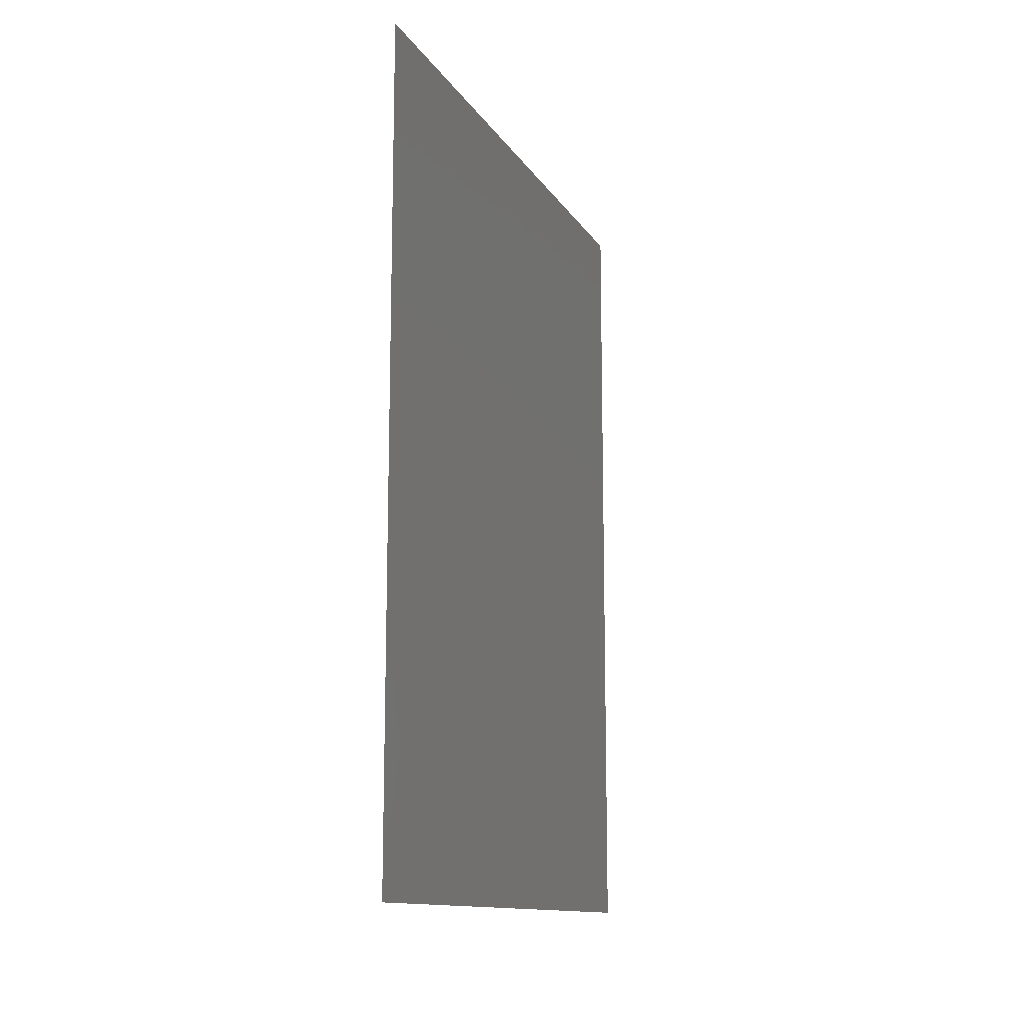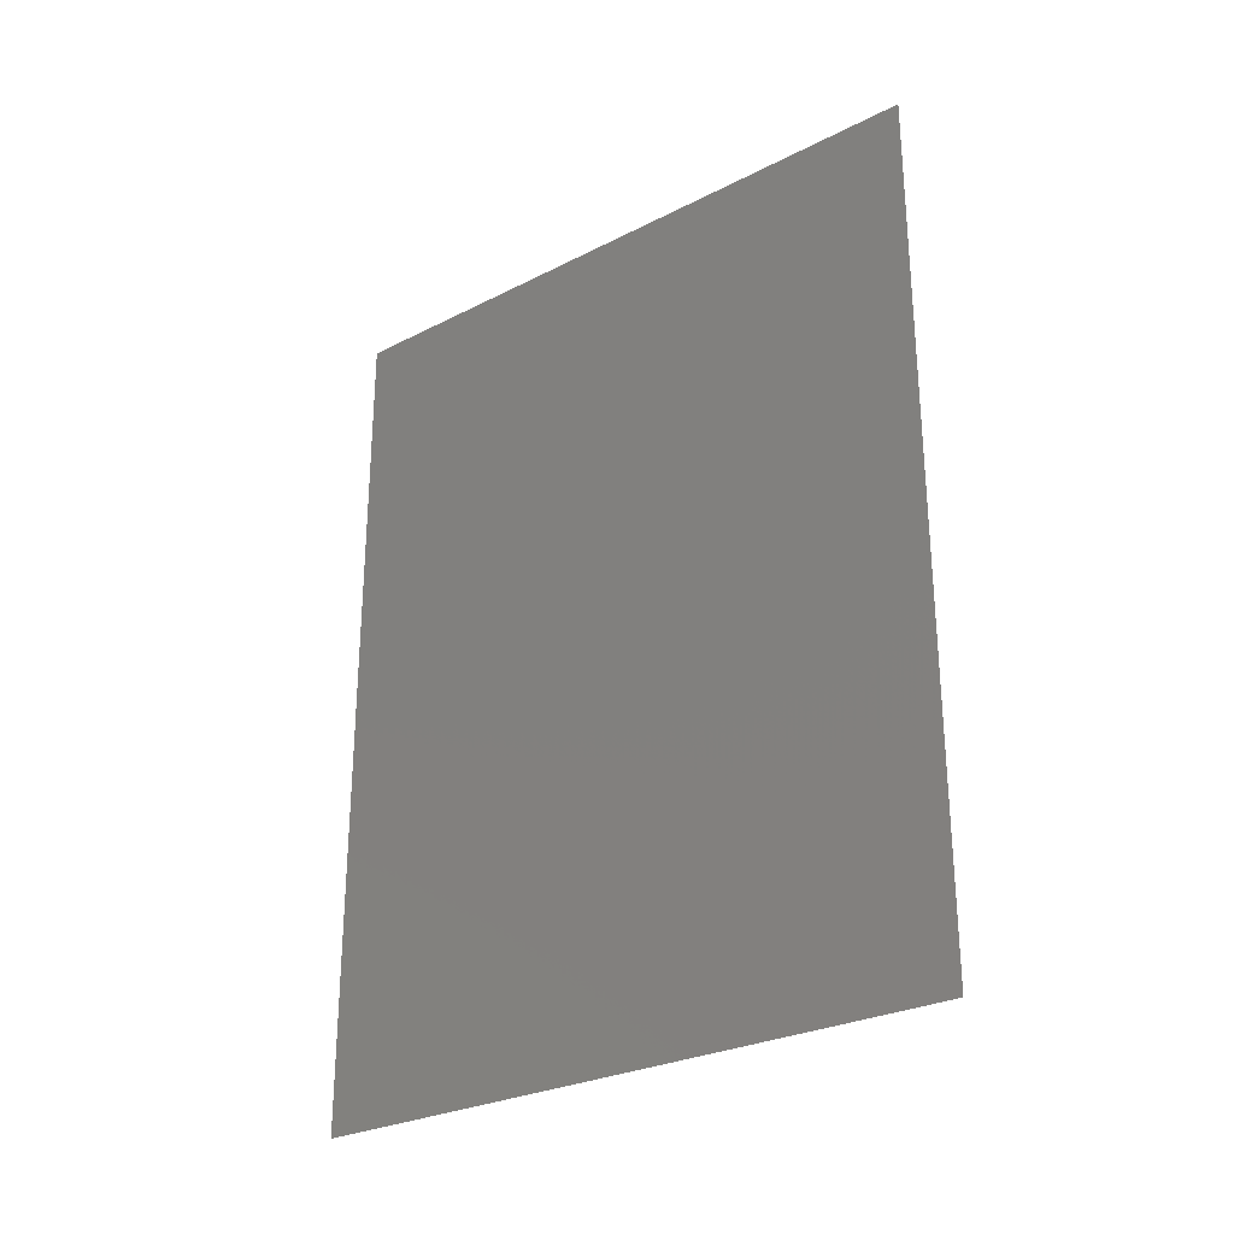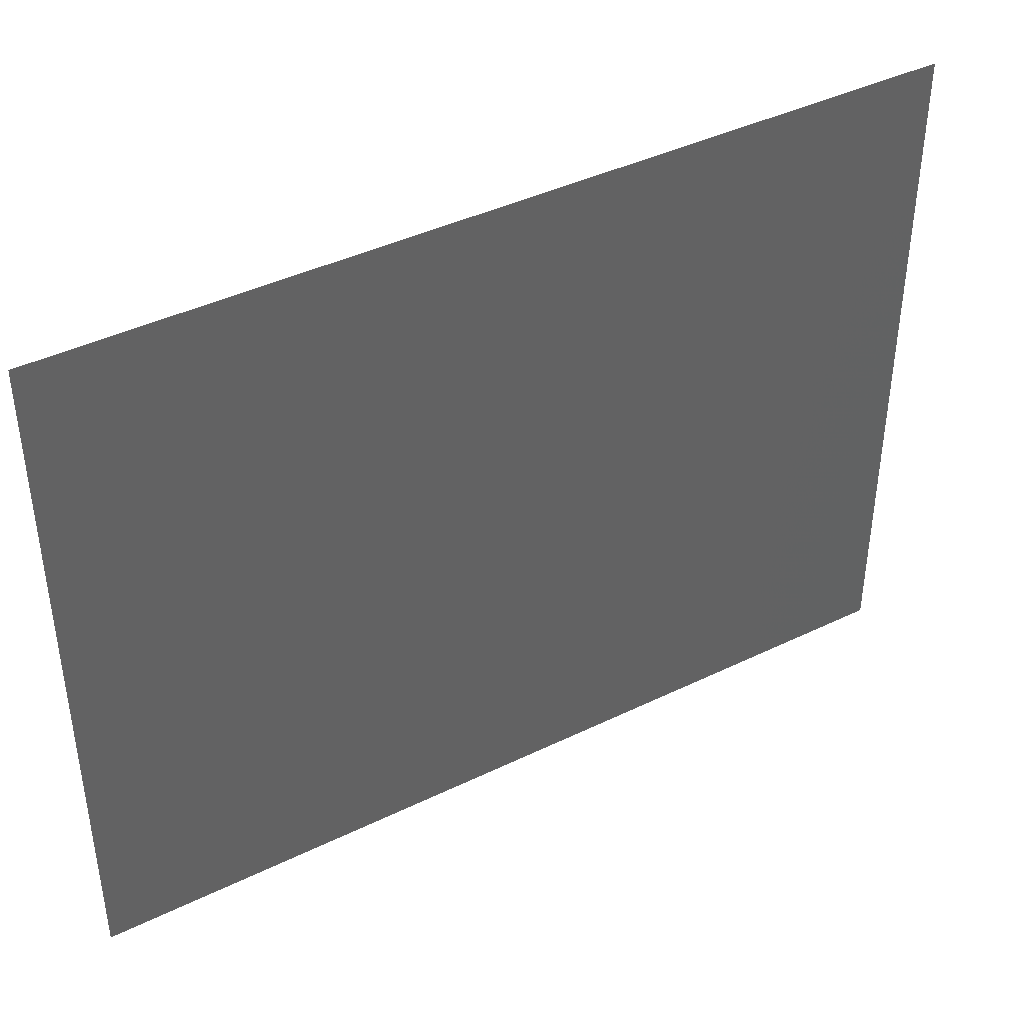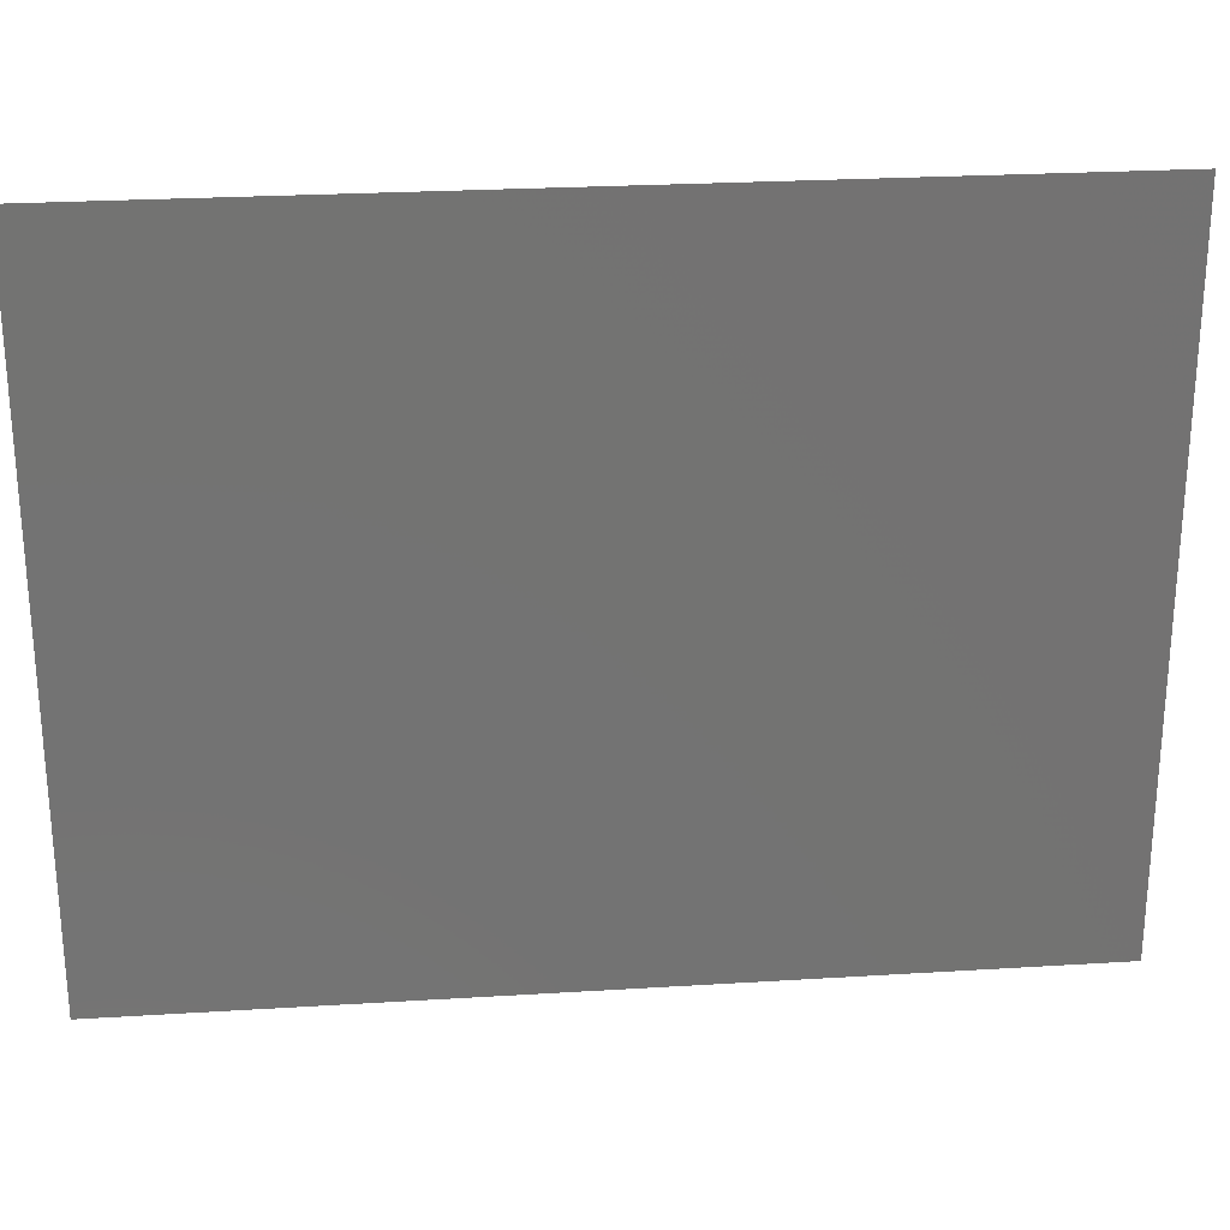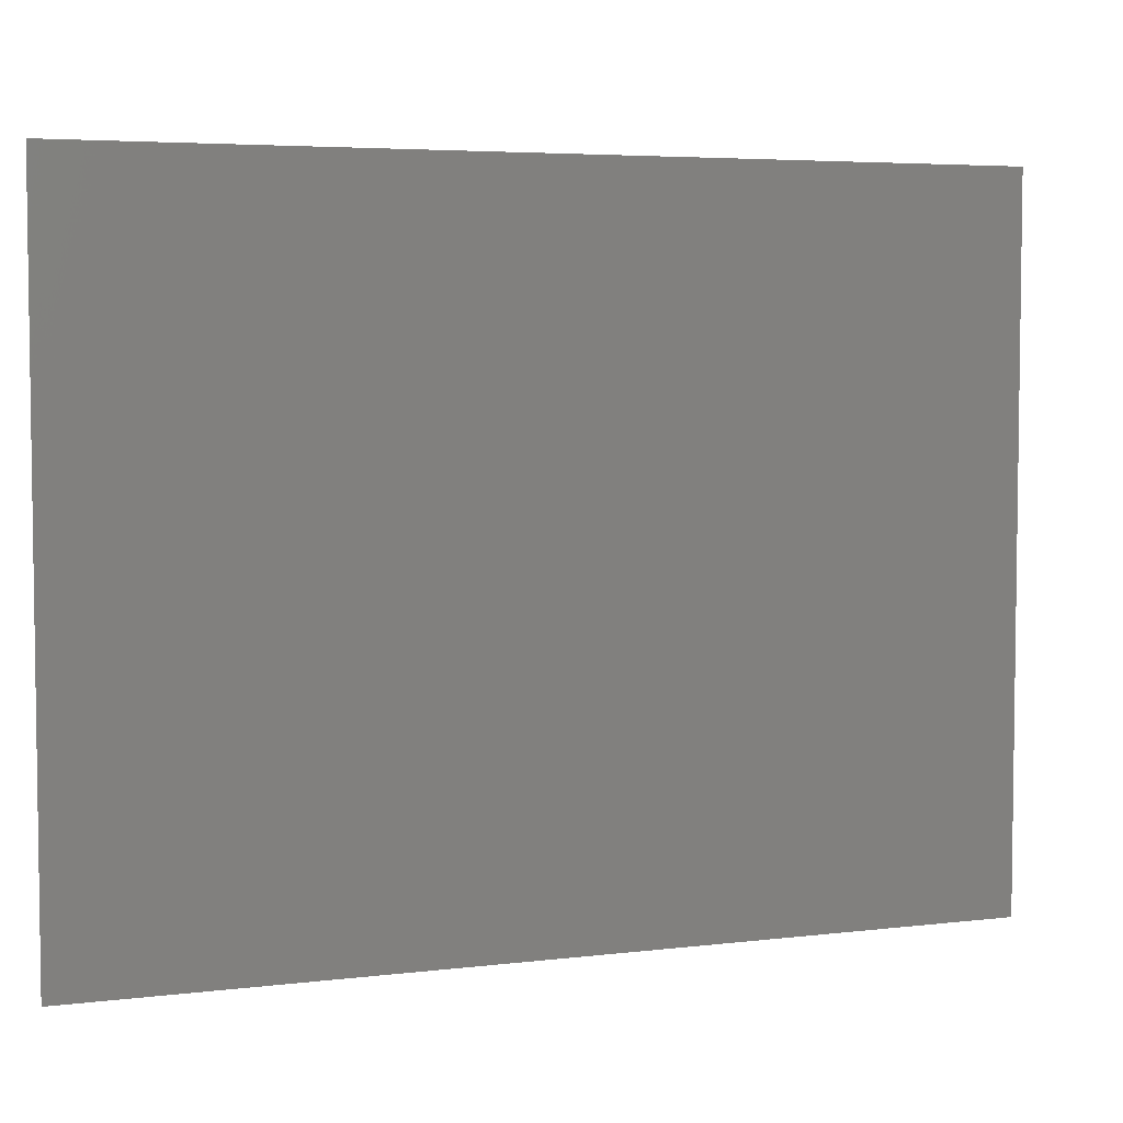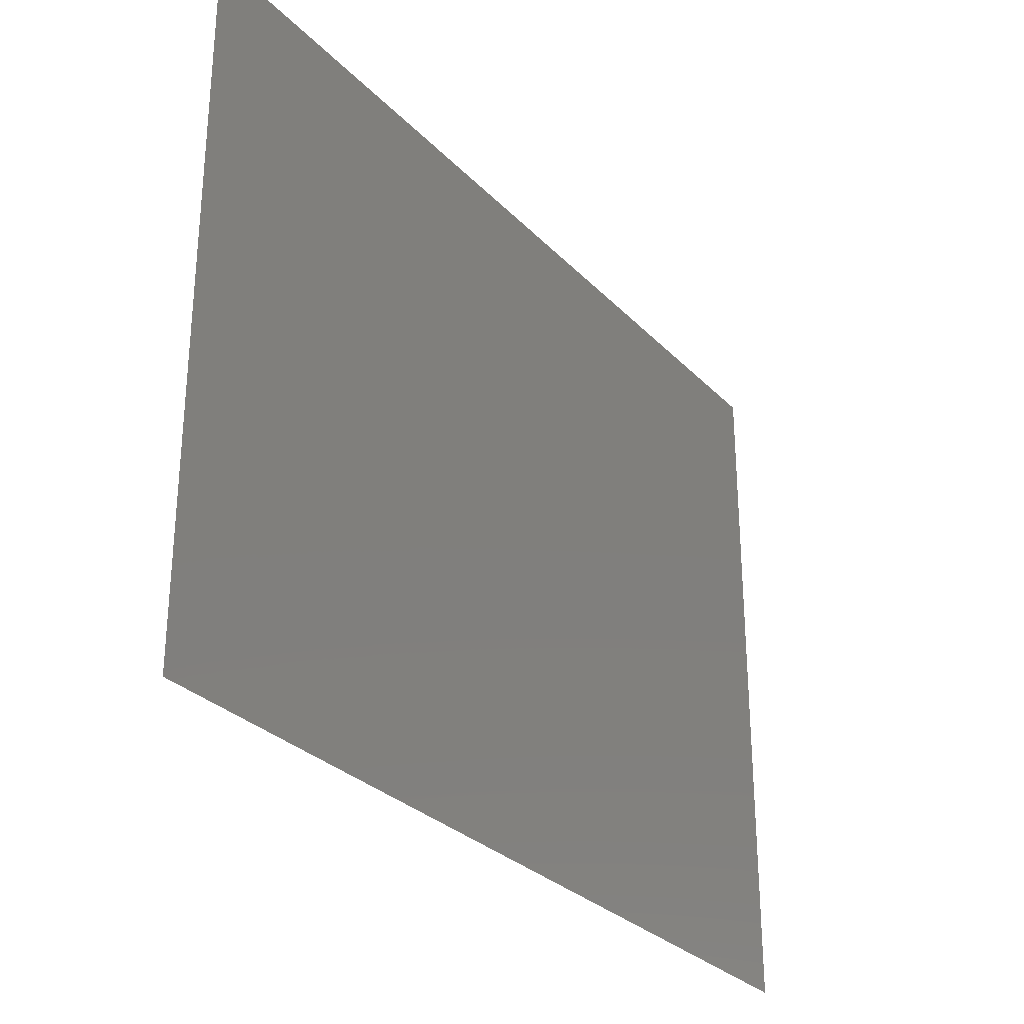
<metadata>
{"format":"stl","ext":"stl","renderer":"f3d","projection":"perspective","resolution":1024,"background":"white","views":[{"elev":-12.8,"azim":-159.4,"up":"+Y"},{"elev":-27.6,"azim":-51.9,"up":"+Y"},{"elev":41.4,"azim":59.5,"up":"+Z"},{"elev":25.3,"azim":-95.7,"up":"+Z"},{"elev":4.9,"azim":-111.1,"up":"+Z"},{"elev":-29.4,"azim":34.5,"up":"+Z"}]}
</metadata>
<code>
# stl→obj: 4 verts, 2 faces
v 7.653 6.54 -3.015
v 7.653 6.54 -3.385
v 7.653 7.02 -3.015
v 7.653 7.02 -3.385
f 1 2 3
f 2 3 4

</code>
